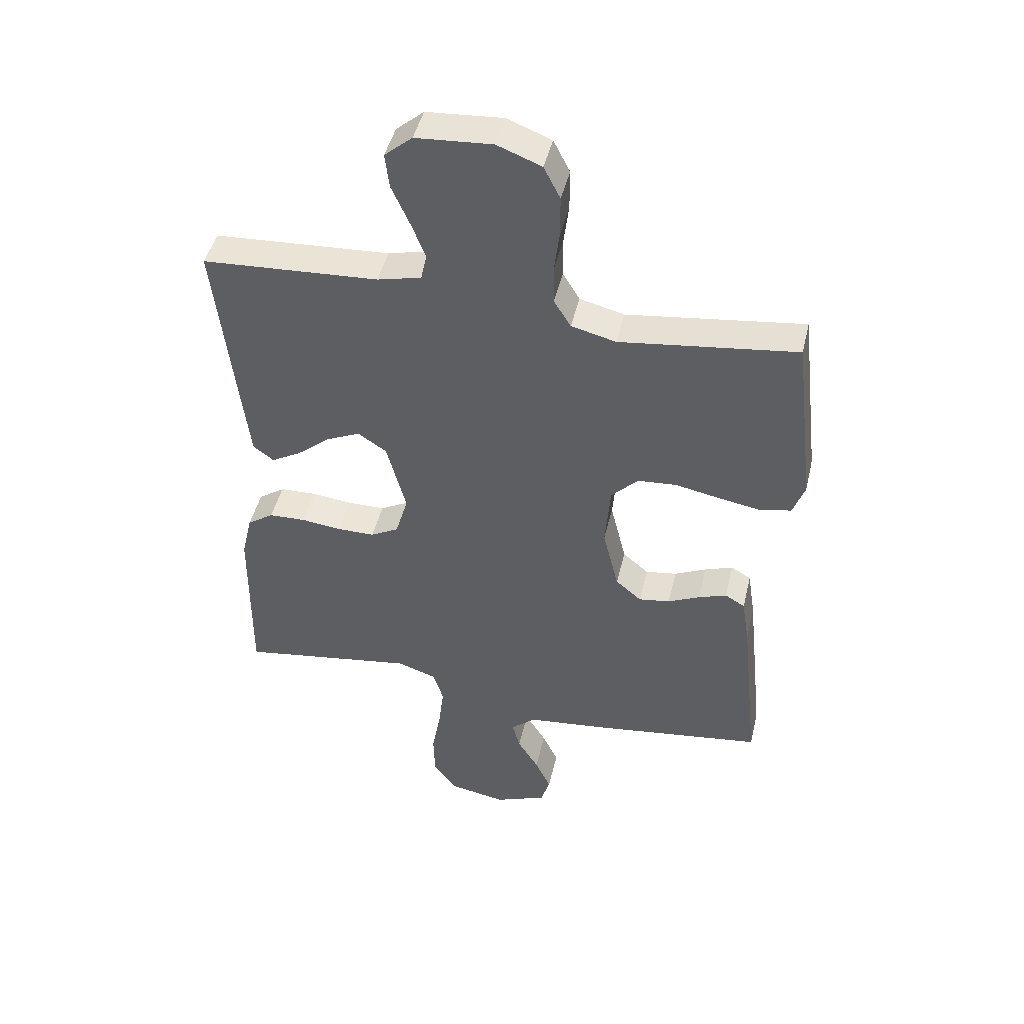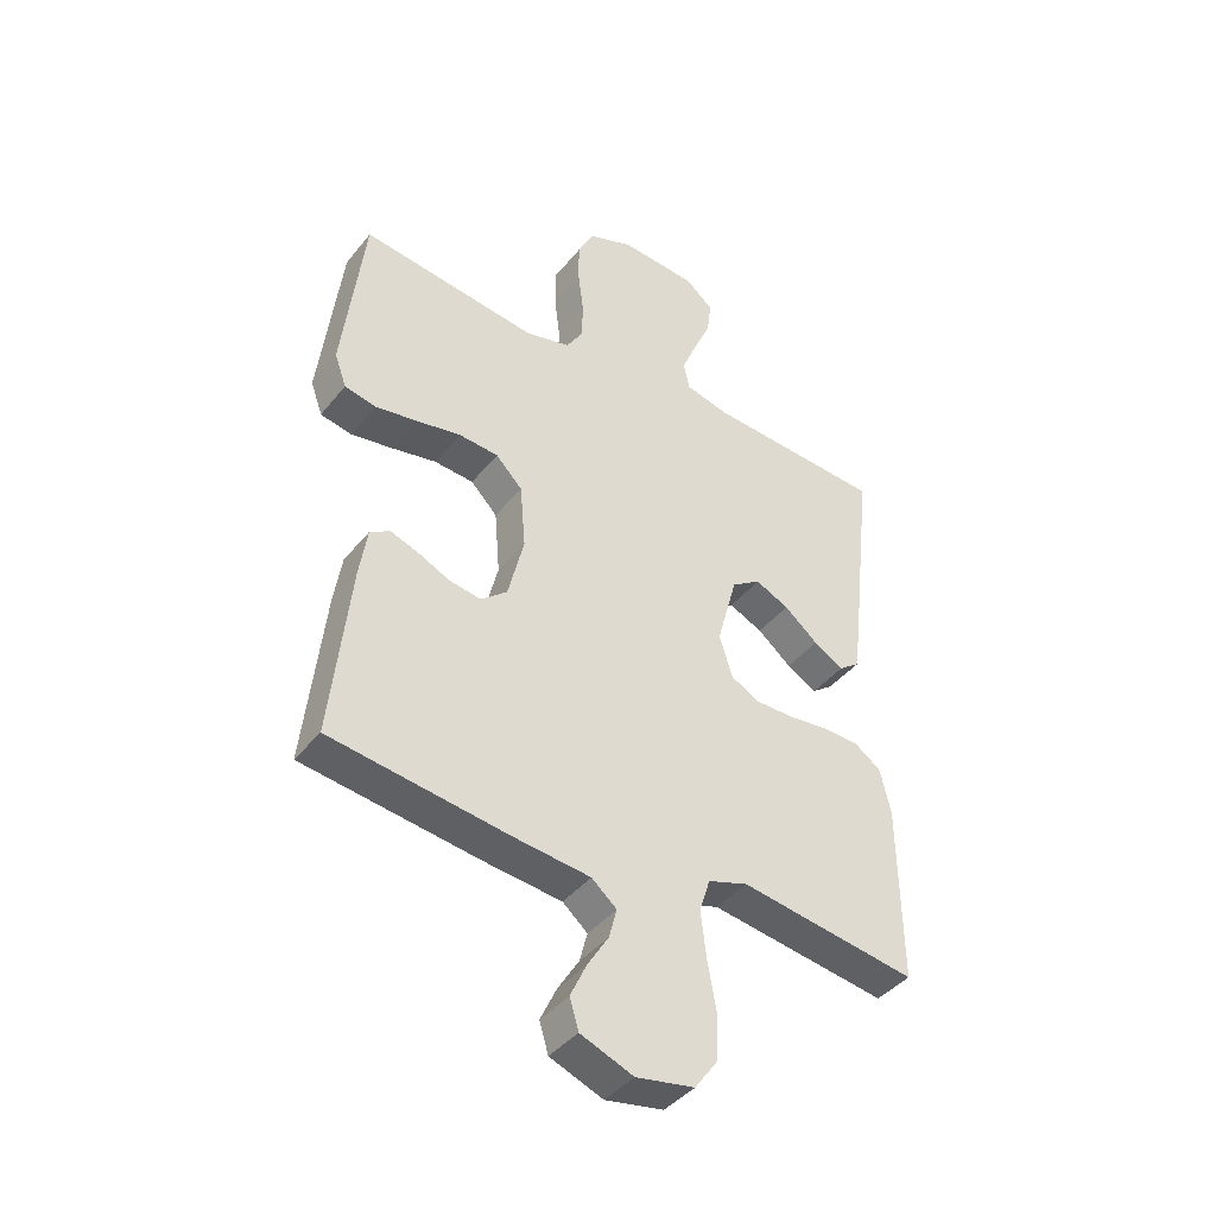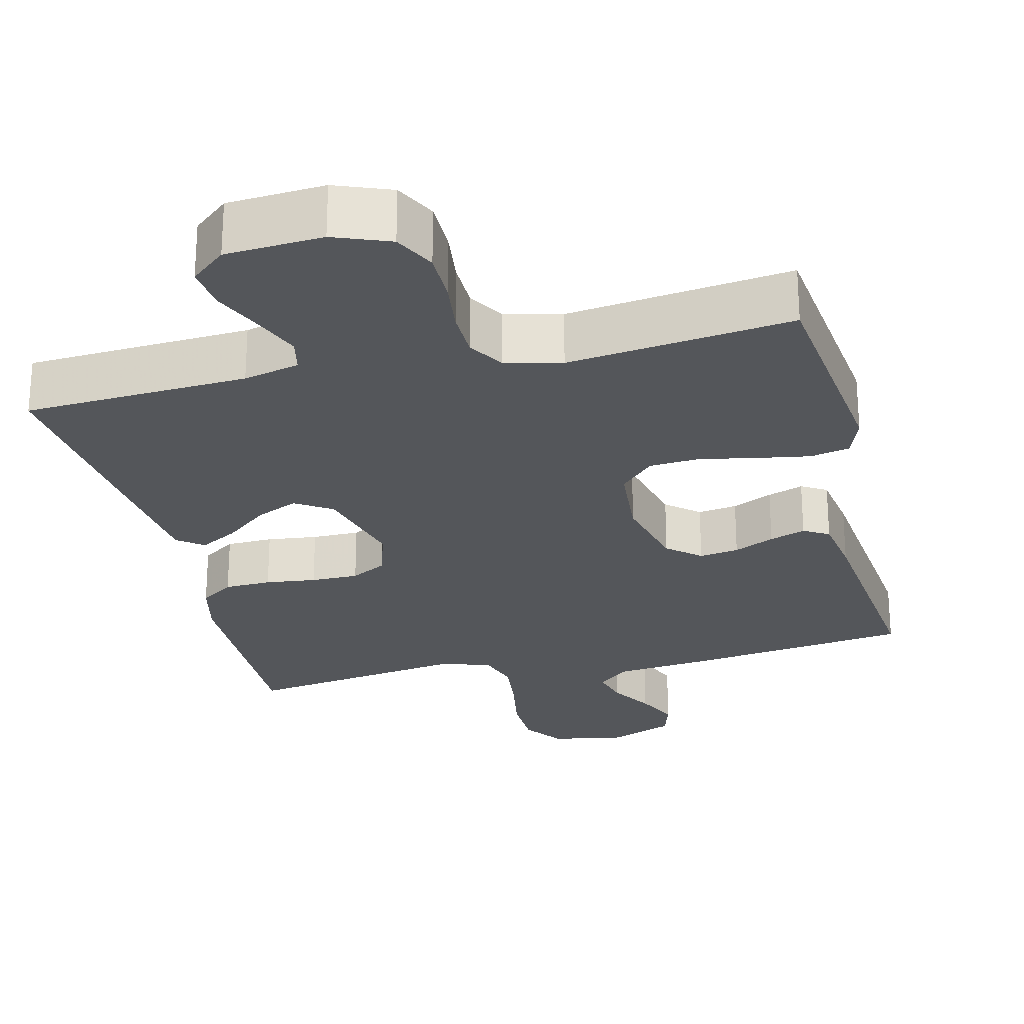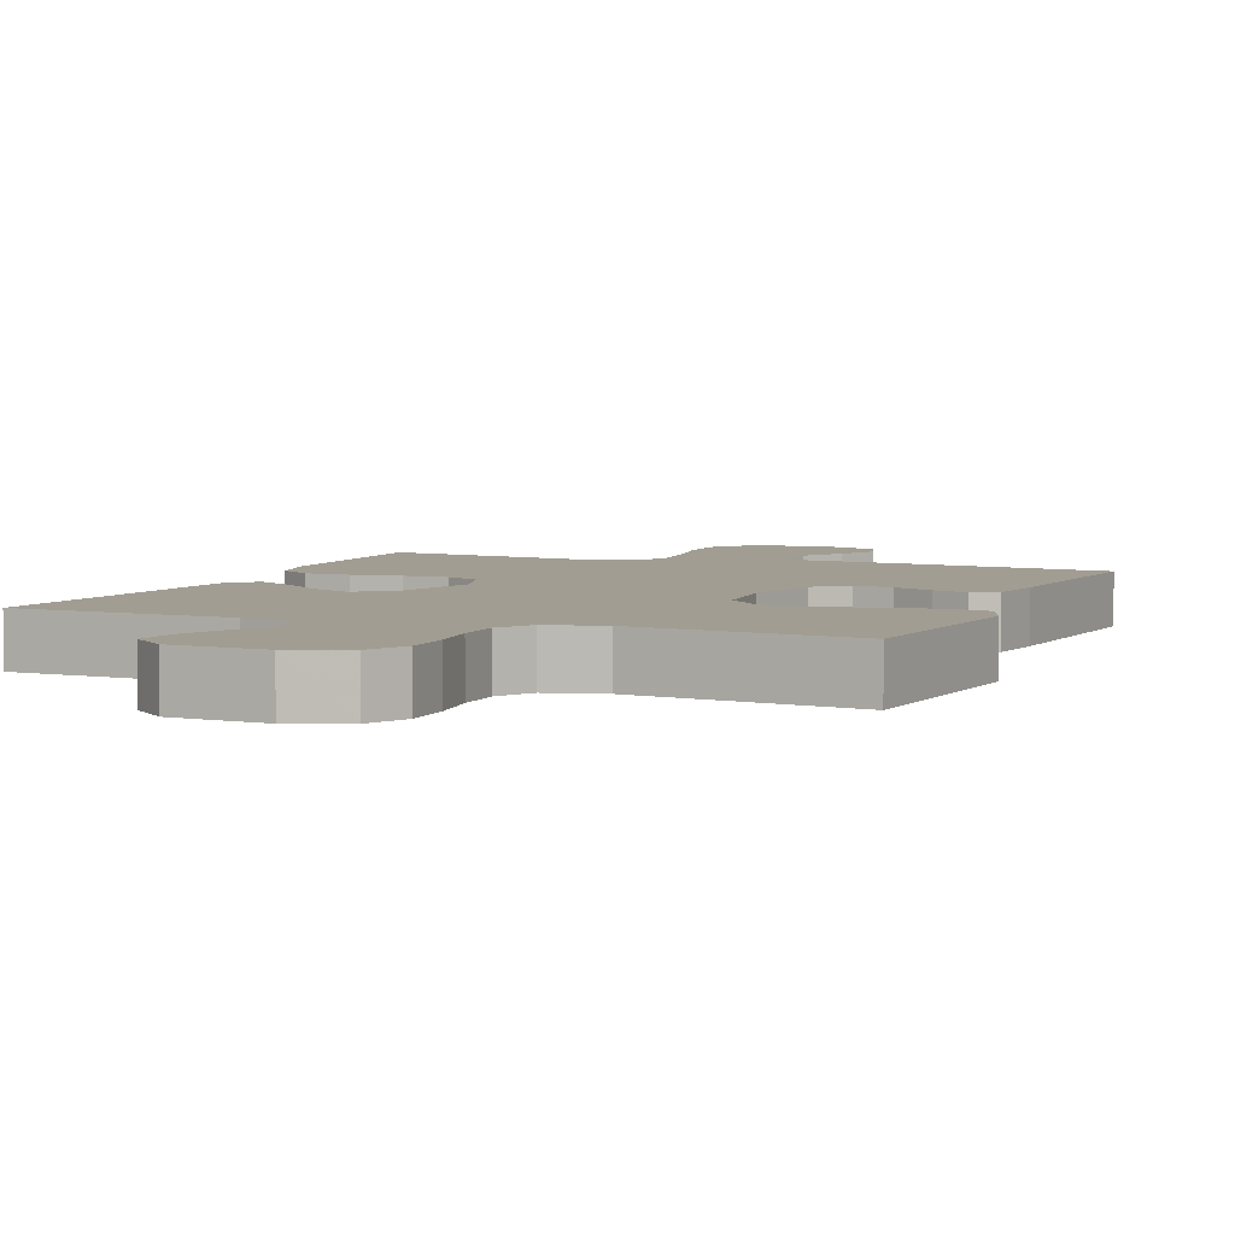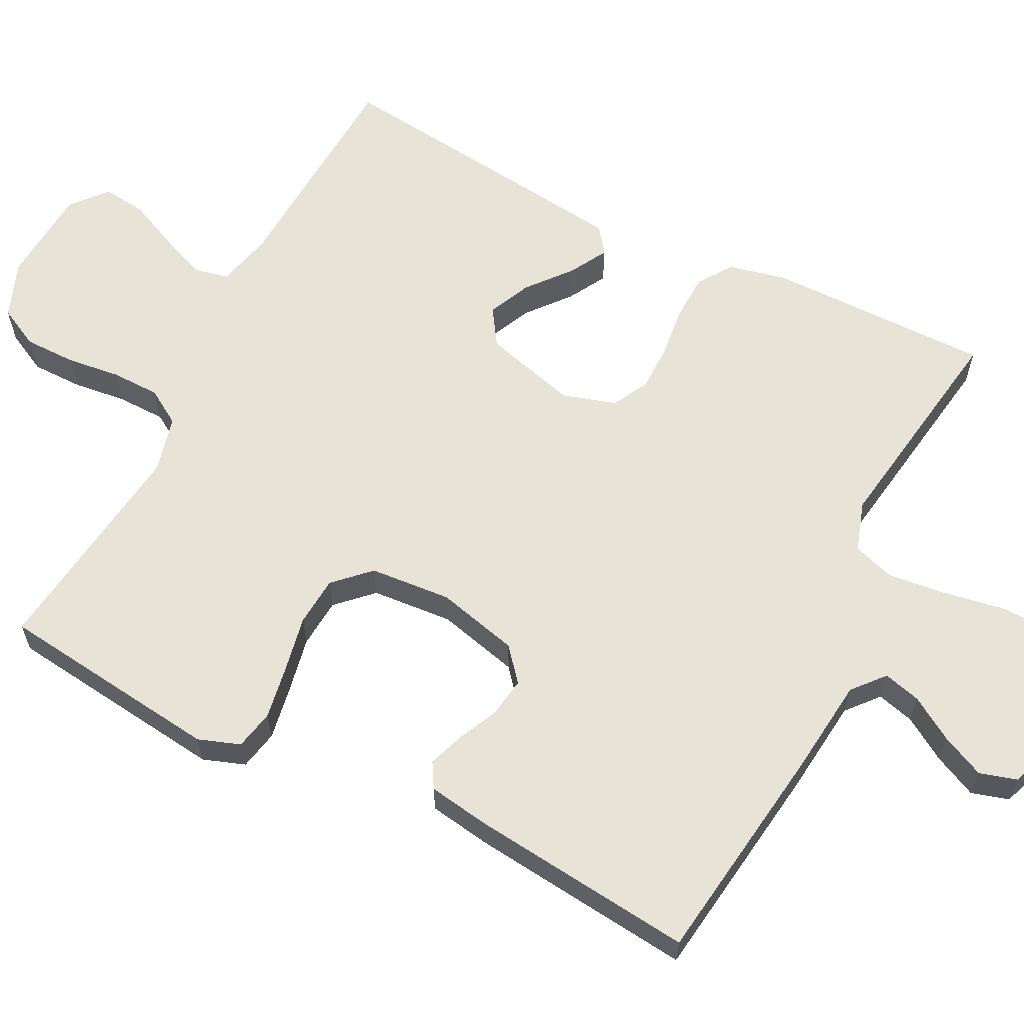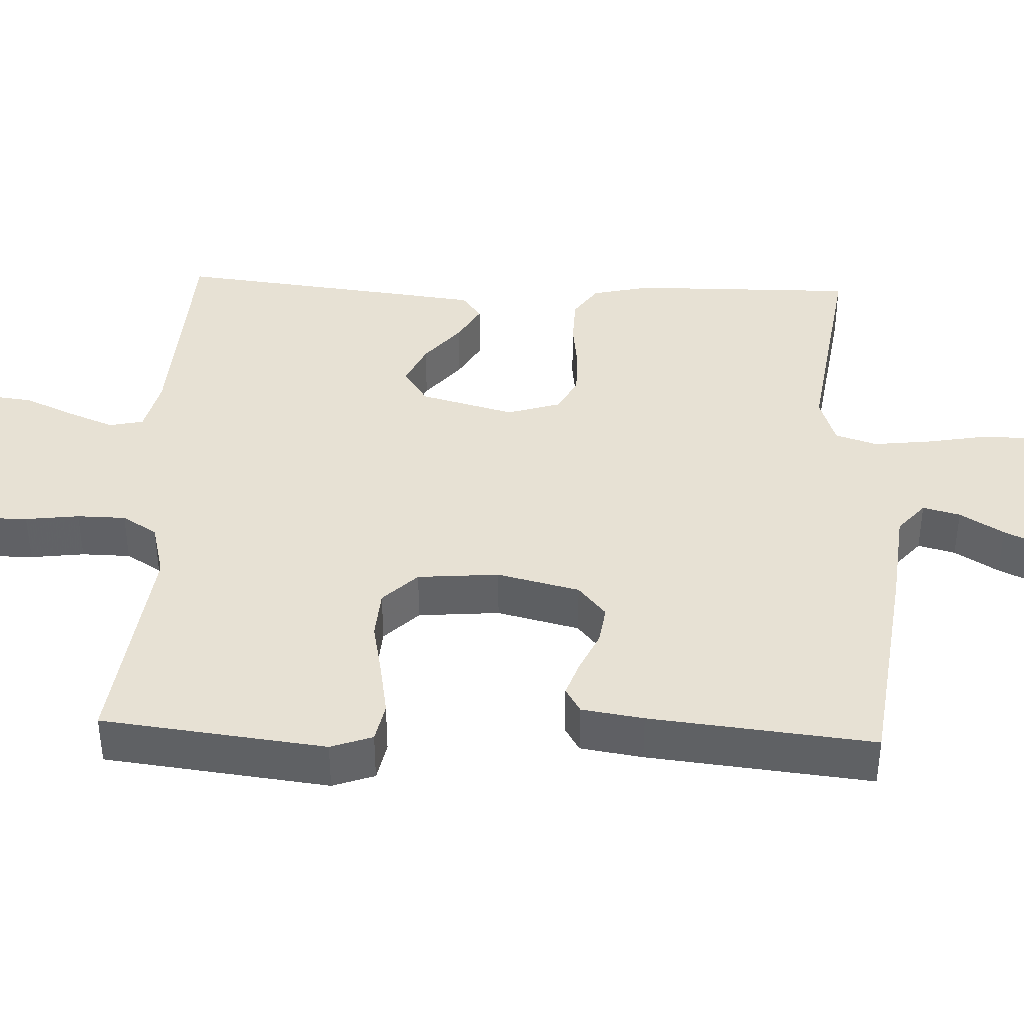
<metadata>
{"format":"obj","ext":"obj","renderer":"f3d","projection":"perspective","resolution":1024,"background":"white","views":[{"elev":45.8,"azim":13.2,"up":"+Z"},{"elev":-41.6,"azim":144.8,"up":"+Z"},{"elev":-25.6,"azim":13.6,"up":"+Y"},{"elev":4.9,"azim":21.6,"up":"+Y"},{"elev":61.9,"azim":117.0,"up":"+Y"},{"elev":39.6,"azim":92.3,"up":"+Y"}]}
</metadata>
<code>
v -0.5 0.07 -0.5
v -0.497 0.07 -0.2
v -0.479 0.07 -0.122
v -0.434 0.07 -0.091
v -0.371 0.07 -0.089
v -0.303 0.07 -0.097
v -0.239 0.07 -0.097
v -0.191 0.07 -0.071
v -0.169 0.07 0
v -0.203 0.07 0.126
v -0.252 0.07 0.158
v -0.309 0.07 0.132
v -0.366 0.07 0.085
v -0.417 0.07 0.056
v -0.452 0.07 0.082
v -0.466 0.07 0.2
v -0.5 0.07 0.5
v -0.2 0.07 0.517
v -0.125 0.07 0.535
v -0.115 0.07 0.581
v -0.14 0.07 0.643
v -0.17 0.07 0.71
v -0.177 0.07 0.769
v -0.13 0.07 0.809
v 0 0.07 0.818
v 0.075 0.07 0.789
v 0.103 0.07 0.734
v 0.103 0.07 0.665
v 0.094 0.07 0.593
v 0.095 0.07 0.528
v 0.124 0.07 0.481
v 0.2 0.07 0.462
v 0.5 0.07 0.5
v 0.536 0.07 0.2
v 0.516 0.07 0.144
v 0.463 0.07 0.133
v 0.392 0.07 0.145
v 0.316 0.07 0.16
v 0.249 0.07 0.155
v 0.204 0.07 0.109
v 0.195 0.07 0
v 0.222 0.07 -0.11
v 0.266 0.07 -0.147
v 0.319 0.07 -0.139
v 0.373 0.07 -0.114
v 0.421 0.07 -0.097
v 0.455 0.07 -0.117
v 0.468 0.07 -0.2
v 0.5 0.07 -0.5
v 0.2 0.07 -0.54
v 0.07 0.07 -0.554
v 0.028 0.07 -0.59
v 0.041 0.07 -0.64
v 0.077 0.07 -0.698
v 0.104 0.07 -0.756
v 0.089 0.07 -0.806
v 0 0.07 -0.841
v -0.098 0.07 -0.823
v -0.137 0.07 -0.769
v -0.139 0.07 -0.694
v -0.124 0.07 -0.61
v -0.115 0.07 -0.533
v -0.133 0.07 -0.477
v -0.2 0.07 -0.455
v -0.5 0 -0.5
v -0.497 0 -0.2
v -0.479 0 -0.122
v -0.434 0 -0.091
v -0.371 0 -0.089
v -0.303 0 -0.097
v -0.239 0 -0.097
v -0.191 0 -0.071
v -0.169 0 0
v -0.203 0 0.126
v -0.252 0 0.158
v -0.309 0 0.132
v -0.366 0 0.085
v -0.417 0 0.056
v -0.452 0 0.082
v -0.466 0 0.2
v -0.5 0 0.5
v -0.2 0 0.517
v -0.125 0 0.535
v -0.115 0 0.581
v -0.14 0 0.643
v -0.17 0 0.71
v -0.177 0 0.769
v -0.13 0 0.809
v 0 0 0.818
v 0.075 0 0.789
v 0.103 0 0.734
v 0.103 0 0.665
v 0.094 0 0.593
v 0.095 0 0.528
v 0.124 0 0.481
v 0.2 0 0.462
v 0.5 0 0.5
v 0.536 0 0.2
v 0.516 0 0.144
v 0.463 0 0.133
v 0.392 0 0.145
v 0.316 0 0.16
v 0.249 0 0.155
v 0.204 0 0.109
v 0.195 0 0
v 0.222 0 -0.11
v 0.266 0 -0.147
v 0.319 0 -0.139
v 0.373 0 -0.114
v 0.421 0 -0.097
v 0.455 0 -0.117
v 0.468 0 -0.2
v 0.5 0 -0.5
v 0.2 0 -0.54
v 0.07 0 -0.554
v 0.028 0 -0.59
v 0.041 0 -0.64
v 0.077 0 -0.698
v 0.104 0 -0.756
v 0.089 0 -0.806
v 0 0 -0.841
v -0.098 0 -0.823
v -0.137 0 -0.769
v -0.139 0 -0.694
v -0.124 0 -0.61
v -0.115 0 -0.533
v -0.133 0 -0.477
v -0.2 0 -0.455
f 59 60 61
f 58 59 61
f 57 58 61
f 56 57 61
f 55 56 61
f 54 55 61
f 53 54 61
f 52 53 61 62
f 51 52 62 63
f 50 51 63
f 49 50 63
f 48 49 63
f 47 48 63
f 46 47 63
f 45 46 63
f 44 45 63
f 36 37 38
f 35 36 38
f 34 35 38
f 33 34 38
f 32 33 38
f 31 32 38 39
f 30 31 39 40
f 27 28 29
f 26 27 29
f 25 26 29
f 24 25 29
f 23 24 29
f 22 23 29
f 21 22 29
f 20 21 29 30
f 30 40 41
f 20 30 41
f 19 20 41
f 16 17 18
f 15 16 18
f 14 15 18
f 13 14 18
f 12 13 18
f 11 12 18 19
f 4 5 6
f 3 4 6
f 2 3 6
f 1 2 6
f 64 1 6
f 64 6 7
f 43 44 63 64
f 64 7 8
f 43 64 8
f 42 43 8
f 19 41 42
f 11 19 42
f 10 11 42
f 9 10 42
f 8 9 42
f 125 124 123
f 125 123 122
f 125 122 121
f 125 121 120
f 125 120 119
f 125 119 118
f 125 118 117
f 126 125 117 116
f 127 126 116 115
f 127 115 114
f 127 114 113
f 127 113 112
f 127 112 111
f 127 111 110
f 127 110 109
f 127 109 108
f 102 101 100
f 102 100 99
f 102 99 98
f 102 98 97
f 102 97 96
f 103 102 96 95
f 104 103 95 94
f 93 92 91
f 93 91 90
f 93 90 89
f 93 89 88
f 93 88 87
f 93 87 86
f 93 86 85
f 94 93 85 84
f 105 104 94
f 105 94 84
f 105 84 83
f 82 81 80
f 82 80 79
f 82 79 78
f 82 78 77
f 82 77 76
f 83 82 76 75
f 70 69 68
f 70 68 67
f 70 67 66
f 70 66 65
f 70 65 128
f 71 70 128
f 128 127 108 107
f 72 71 128
f 72 128 107
f 72 107 106
f 106 105 83
f 106 83 75
f 106 75 74
f 106 74 73
f 106 73 72
f 1 65 66 2
f 2 66 67 3
f 3 67 68 4
f 4 68 69 5
f 5 69 70 6
f 6 70 71 7
f 7 71 72 8
f 8 72 73 9
f 9 73 74 10
f 10 74 75 11
f 11 75 76 12
f 12 76 77 13
f 13 77 78 14
f 14 78 79 15
f 15 79 80 16
f 16 80 81 17
f 17 81 82 18
f 18 82 83 19
f 19 83 84 20
f 20 84 85 21
f 21 85 86 22
f 22 86 87 23
f 23 87 88 24
f 24 88 89 25
f 25 89 90 26
f 26 90 91 27
f 27 91 92 28
f 28 92 93 29
f 29 93 94 30
f 30 94 95 31
f 31 95 96 32
f 32 96 97 33
f 33 97 98 34
f 34 98 99 35
f 35 99 100 36
f 36 100 101 37
f 37 101 102 38
f 38 102 103 39
f 39 103 104 40
f 40 104 105 41
f 41 105 106 42
f 42 106 107 43
f 43 107 108 44
f 44 108 109 45
f 45 109 110 46
f 46 110 111 47
f 47 111 112 48
f 48 112 113 49
f 49 113 114 50
f 50 114 115 51
f 51 115 116 52
f 52 116 117 53
f 53 117 118 54
f 54 118 119 55
f 55 119 120 56
f 56 120 121 57
f 57 121 122 58
f 58 122 123 59
f 59 123 124 60
f 60 124 125 61
f 61 125 126 62
f 62 126 127 63
f 63 127 128 64
f 64 128 65 1

</code>
